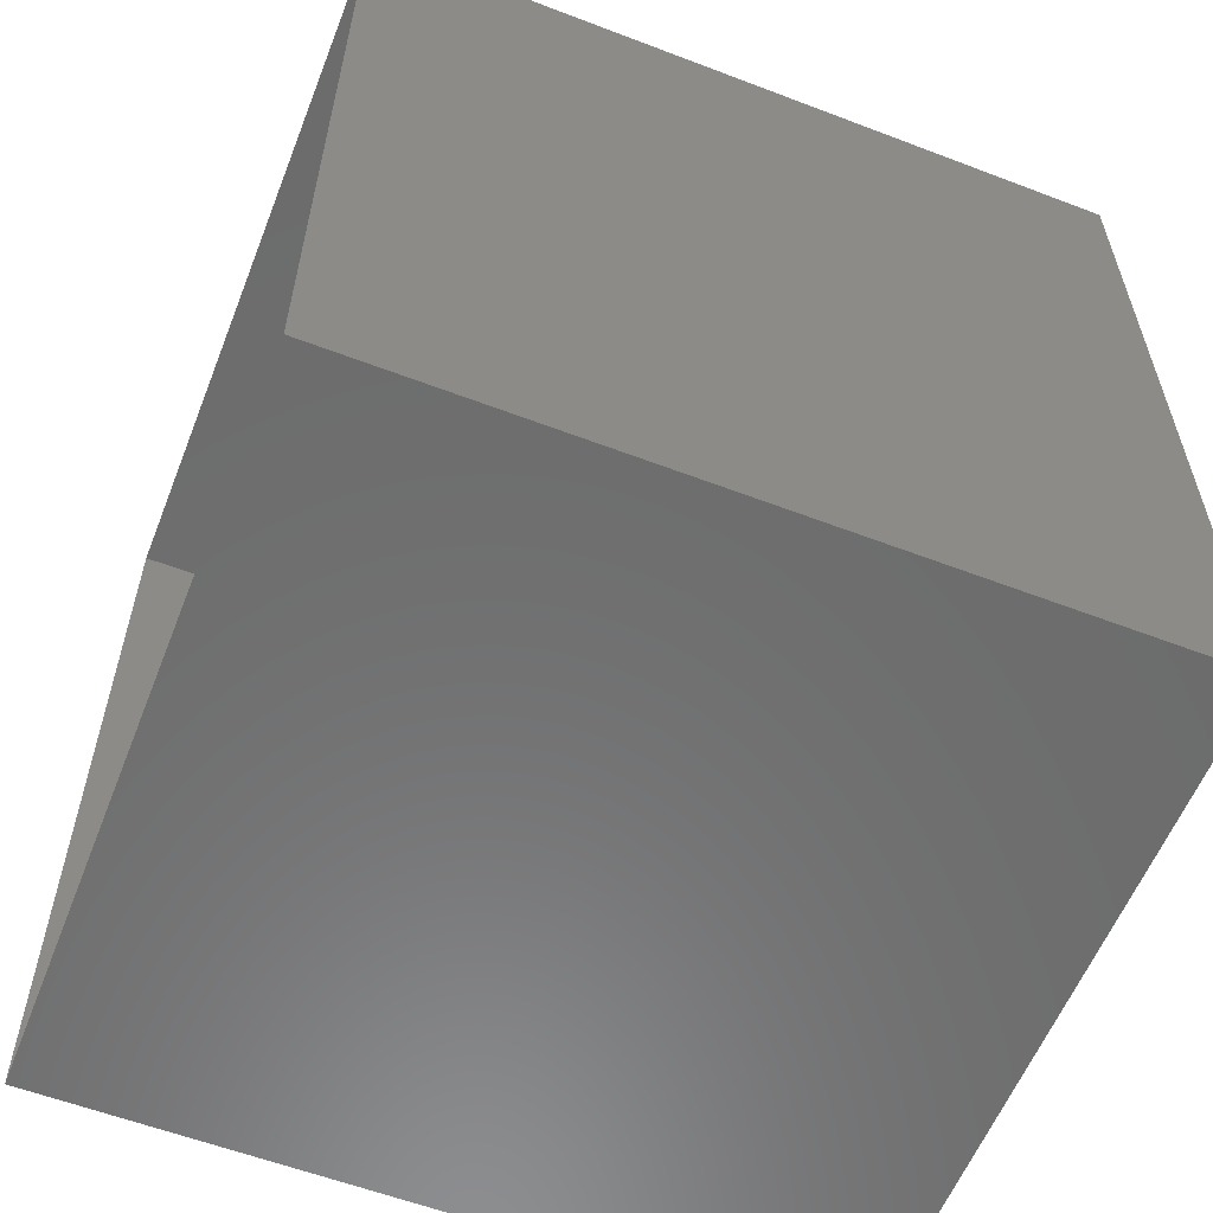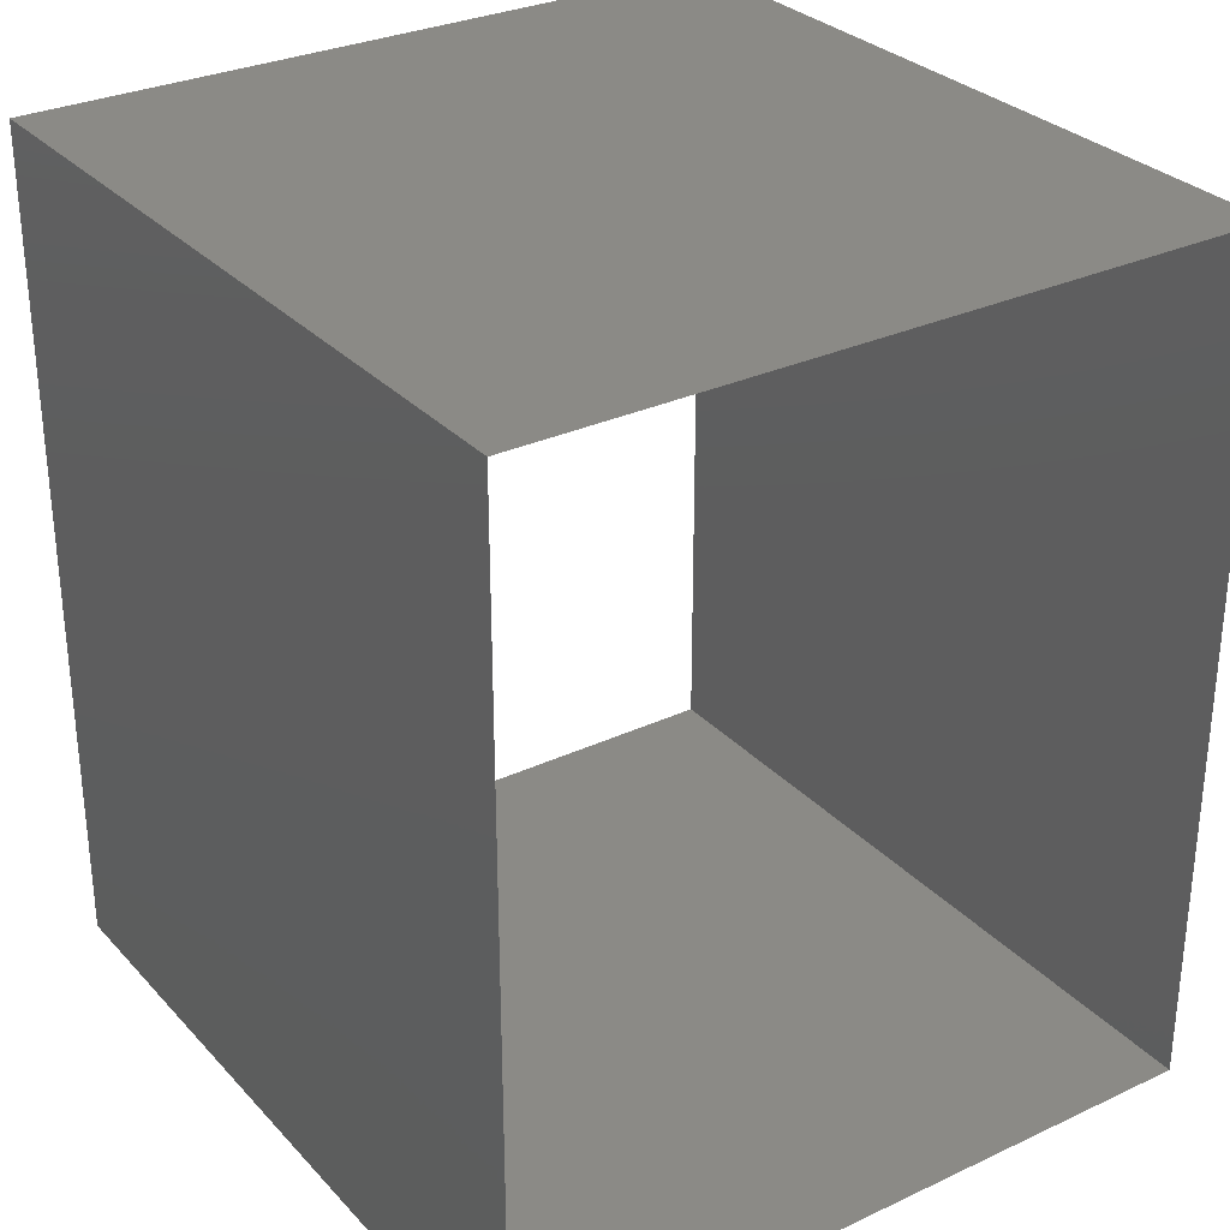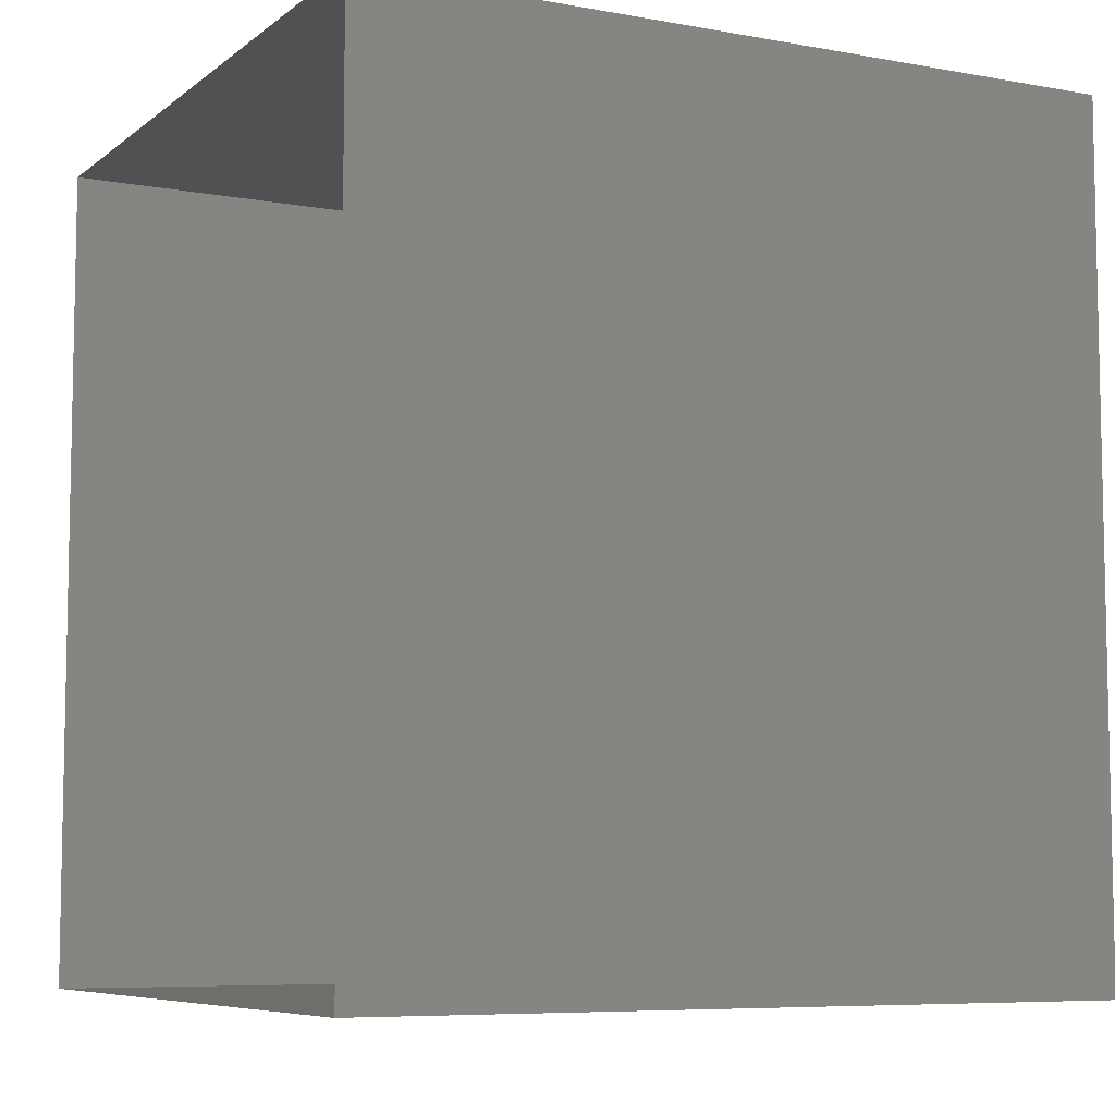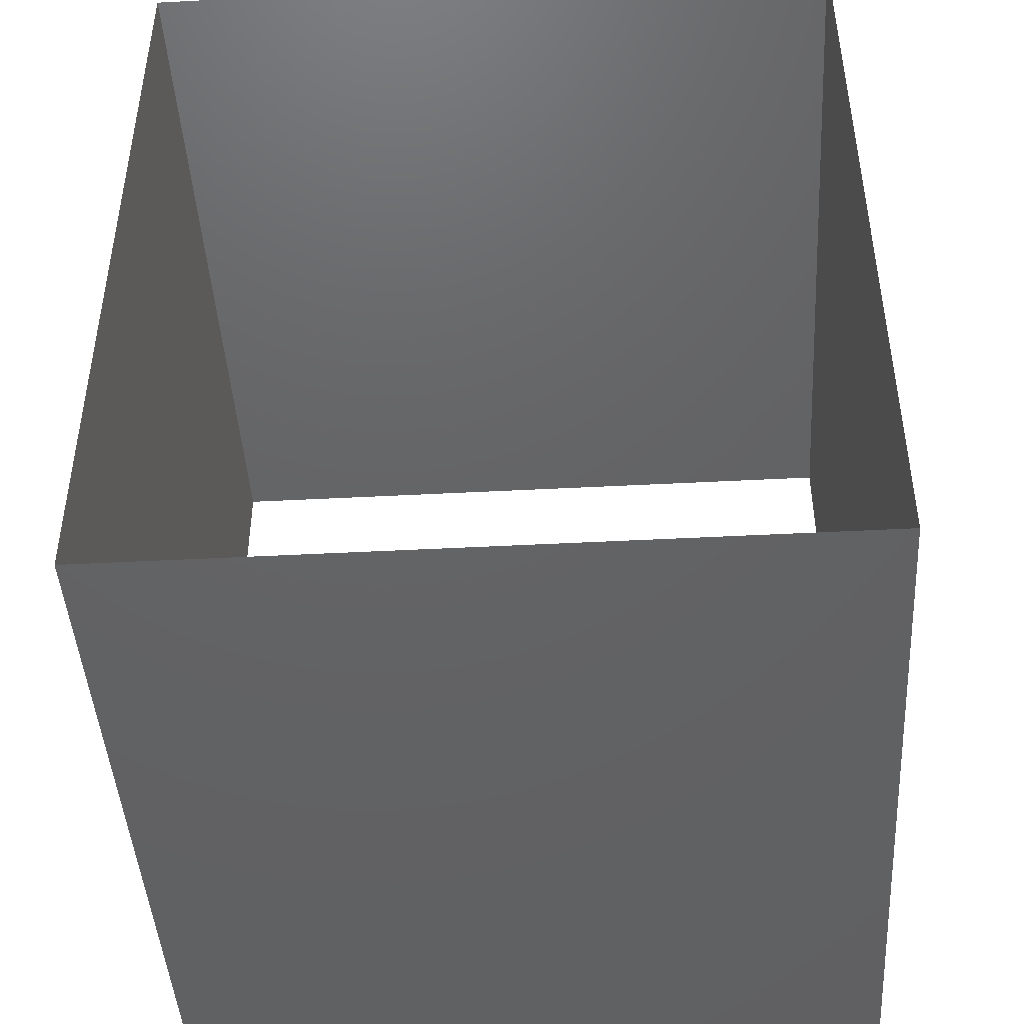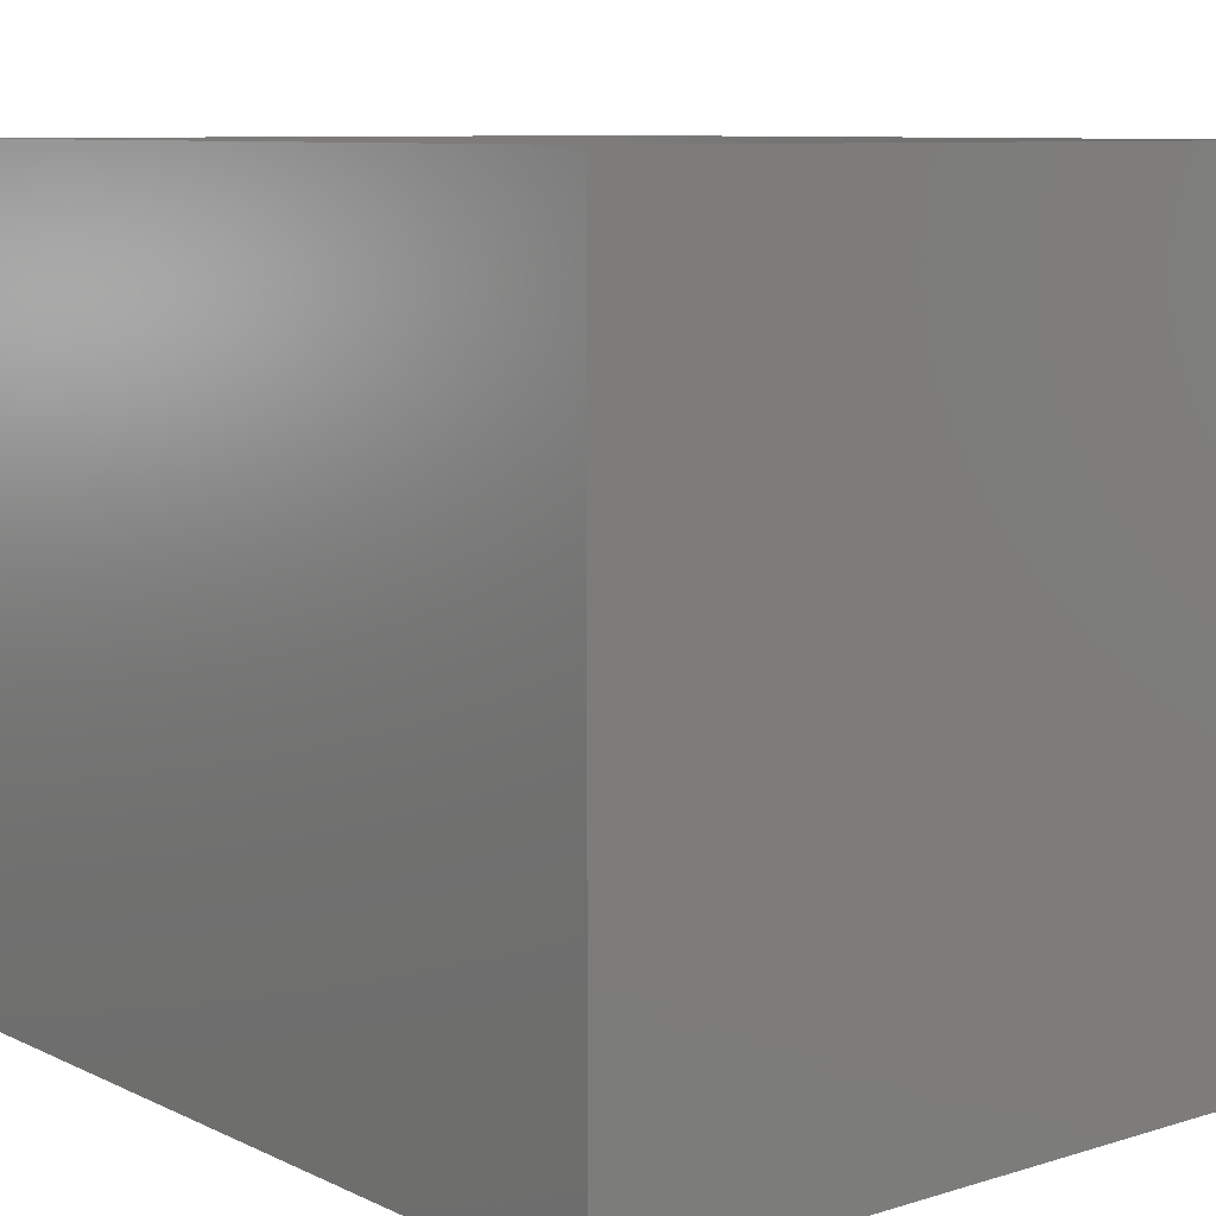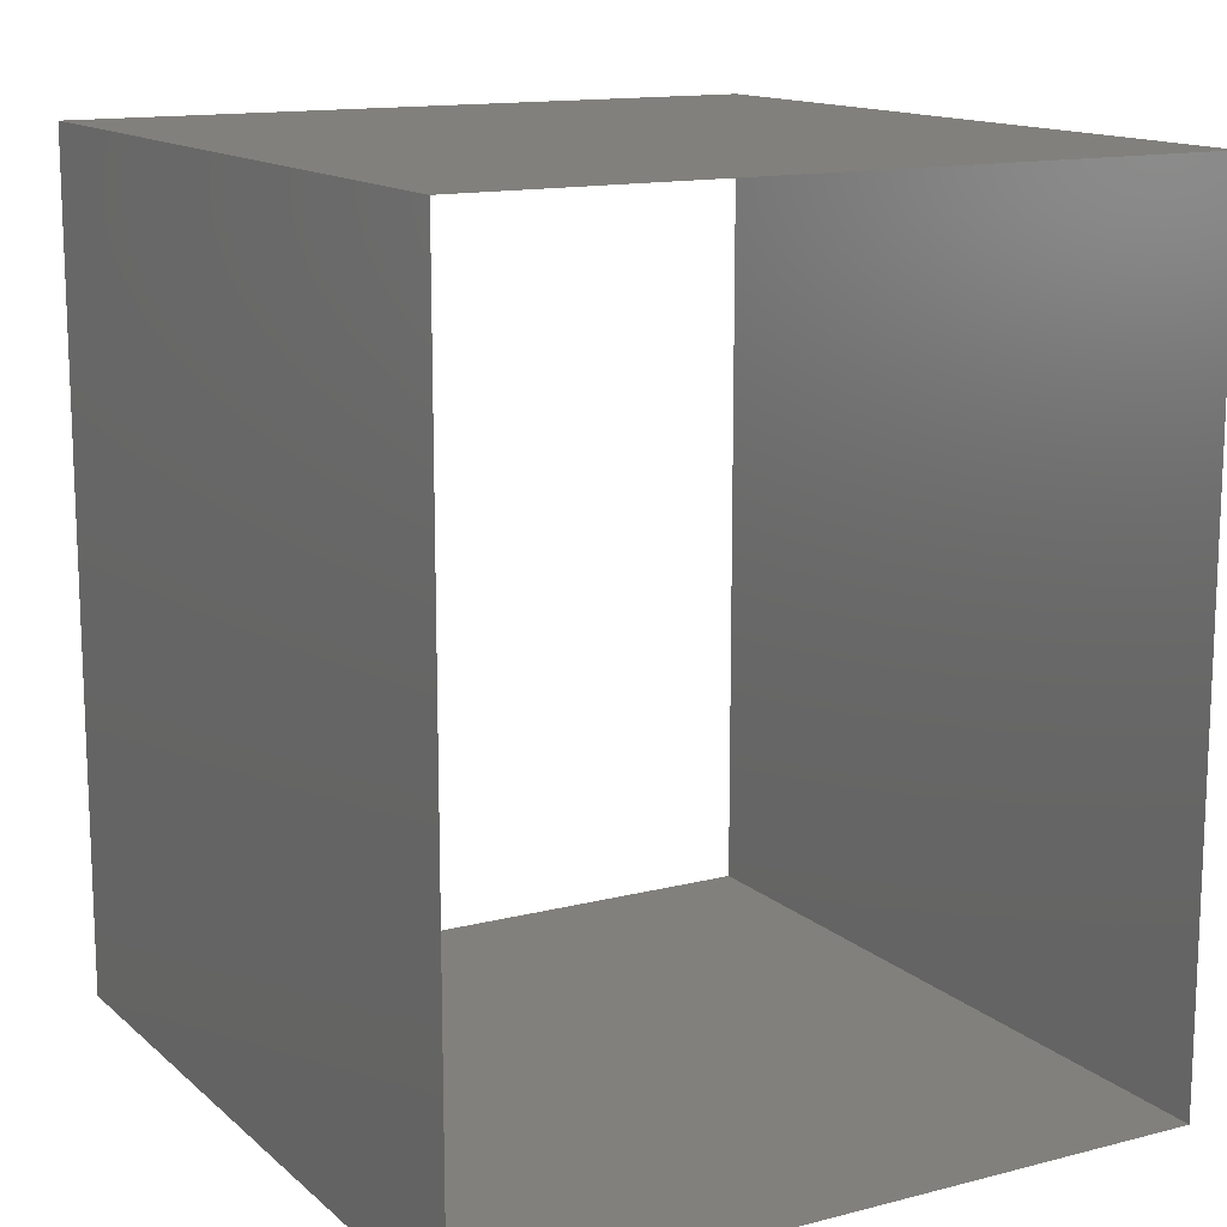
<metadata>
{"format":"stl","ext":"stl","renderer":"f3d","projection":"perspective","resolution":1024,"background":"white","views":[{"elev":-58.7,"azim":-111.5,"up":"+Y"},{"elev":30.1,"azim":145.8,"up":"+Y"},{"elev":-7.2,"azim":-117.4,"up":"+Y"},{"elev":-45.0,"azim":3.5,"up":"+Y"},{"elev":8.8,"azim":-39.2,"up":"+Z"},{"elev":13.9,"azim":-29.6,"up":"+Y"}]}
</metadata>
<code>
# stl→obj: 8 verts, 8 faces
v 35.41 9.01 0
v 35.41 13.21 0
v 35.41 13.21 3.8
v 35.41 9.01 3.8
v 31.81 13.21 0
v 31.81 13.21 3.8
v 31.81 9.01 0
v 31.81 9.01 3.8
f 1 2 3
f 1 4 3
f 2 5 6
f 2 3 6
f 5 7 8
f 5 6 8
f 7 1 4
f 7 8 4

</code>
